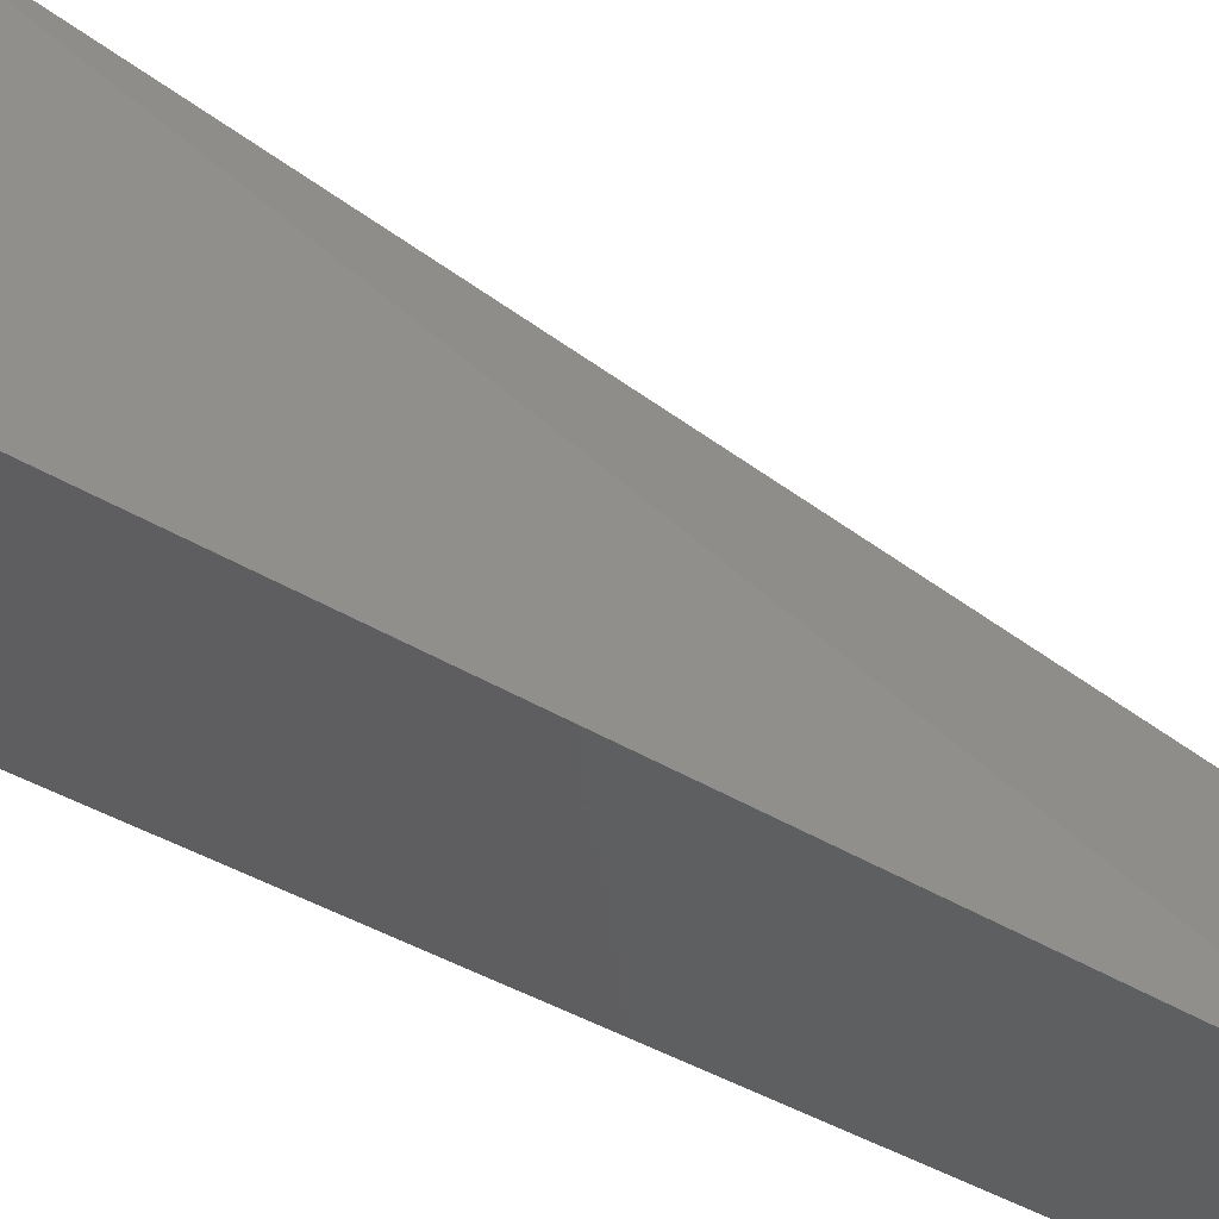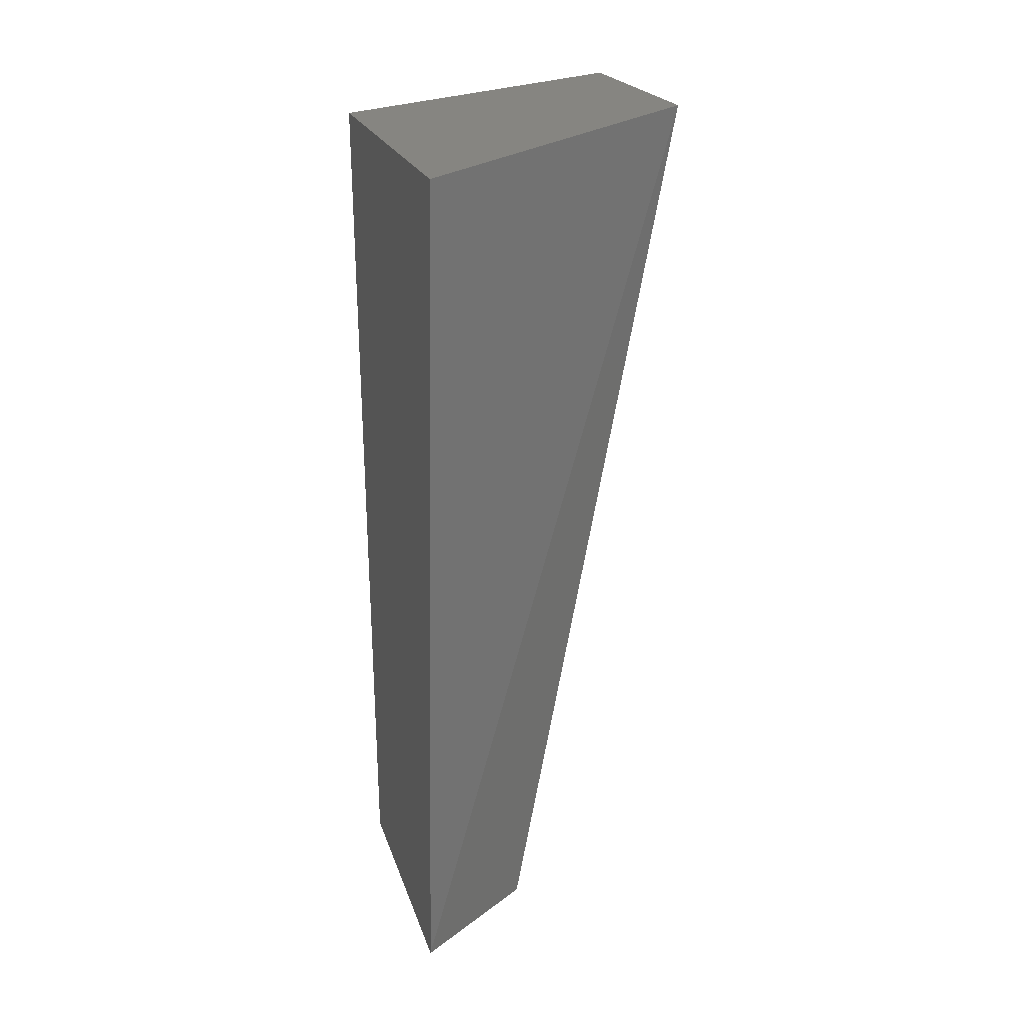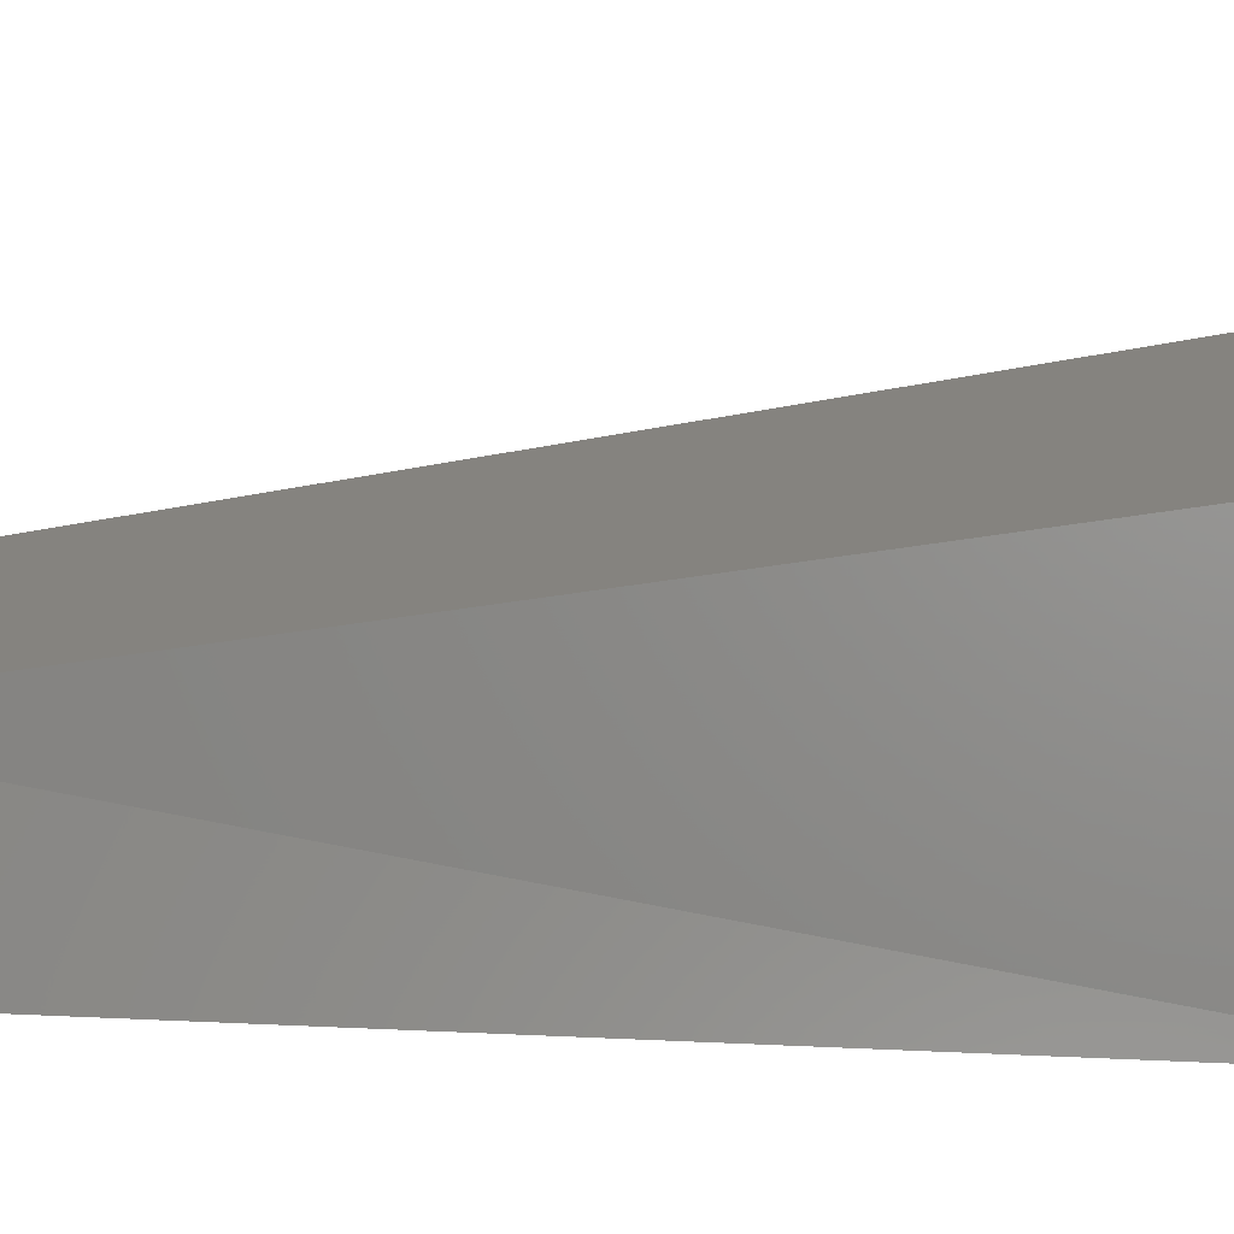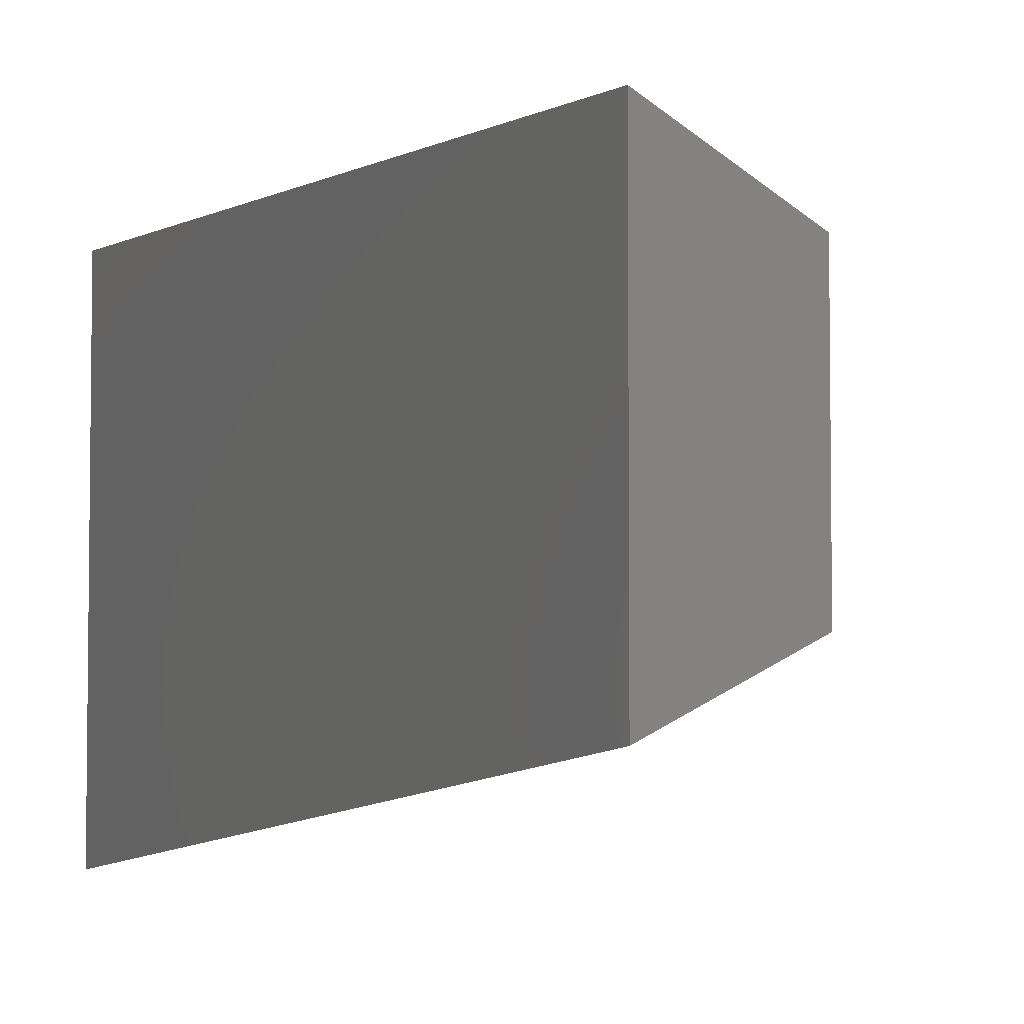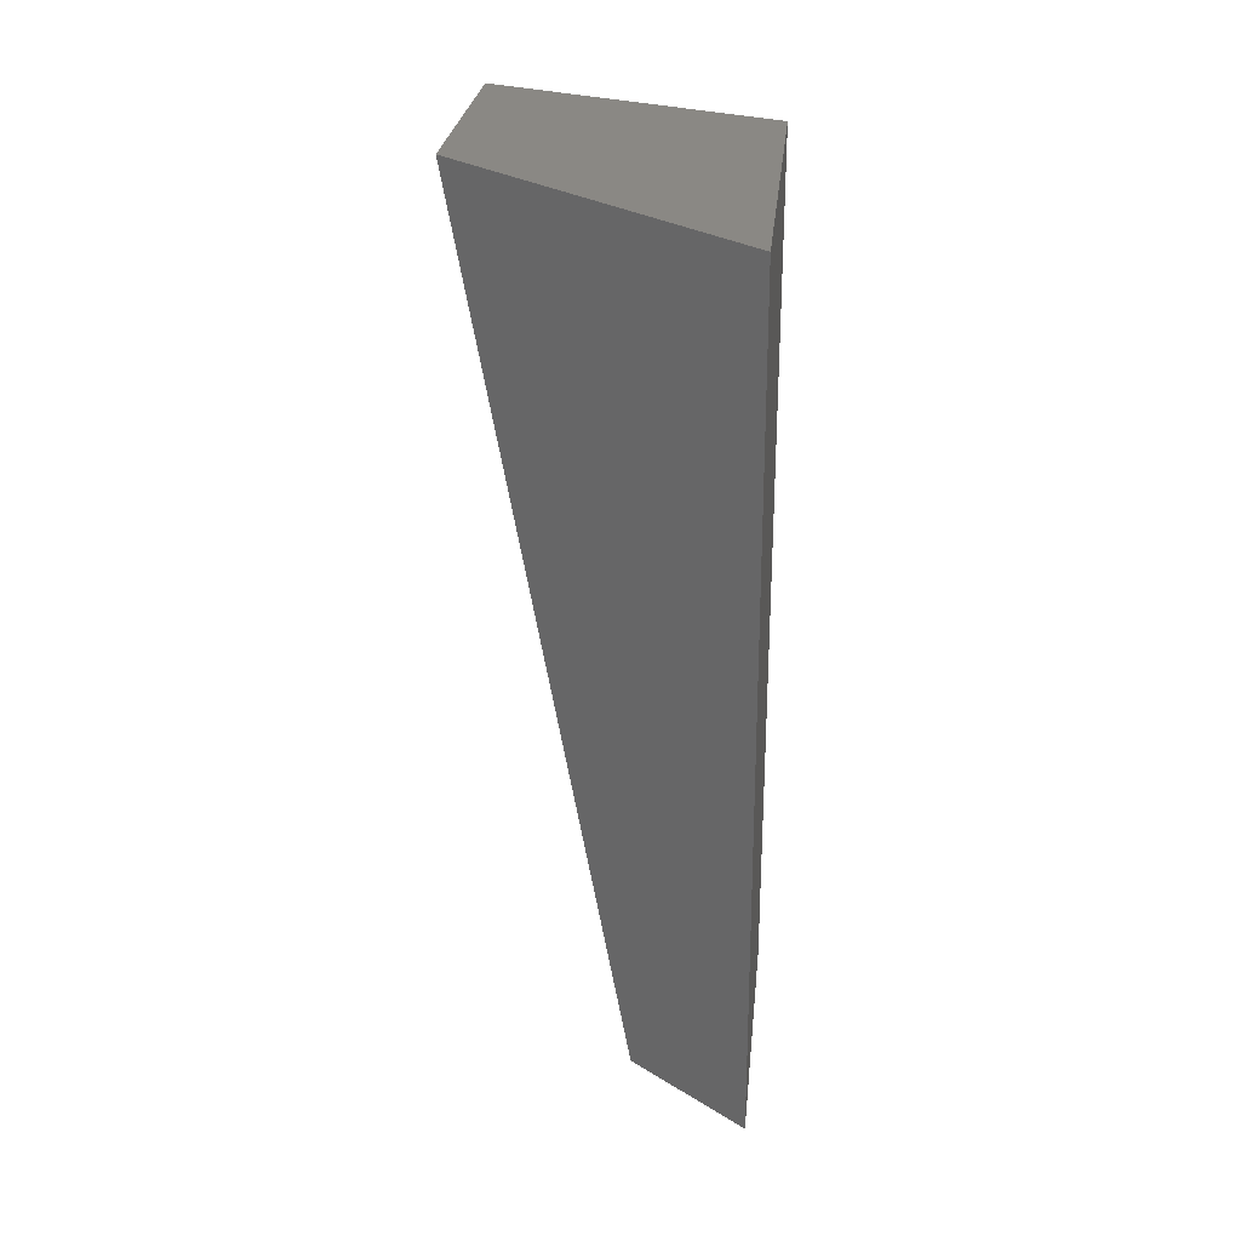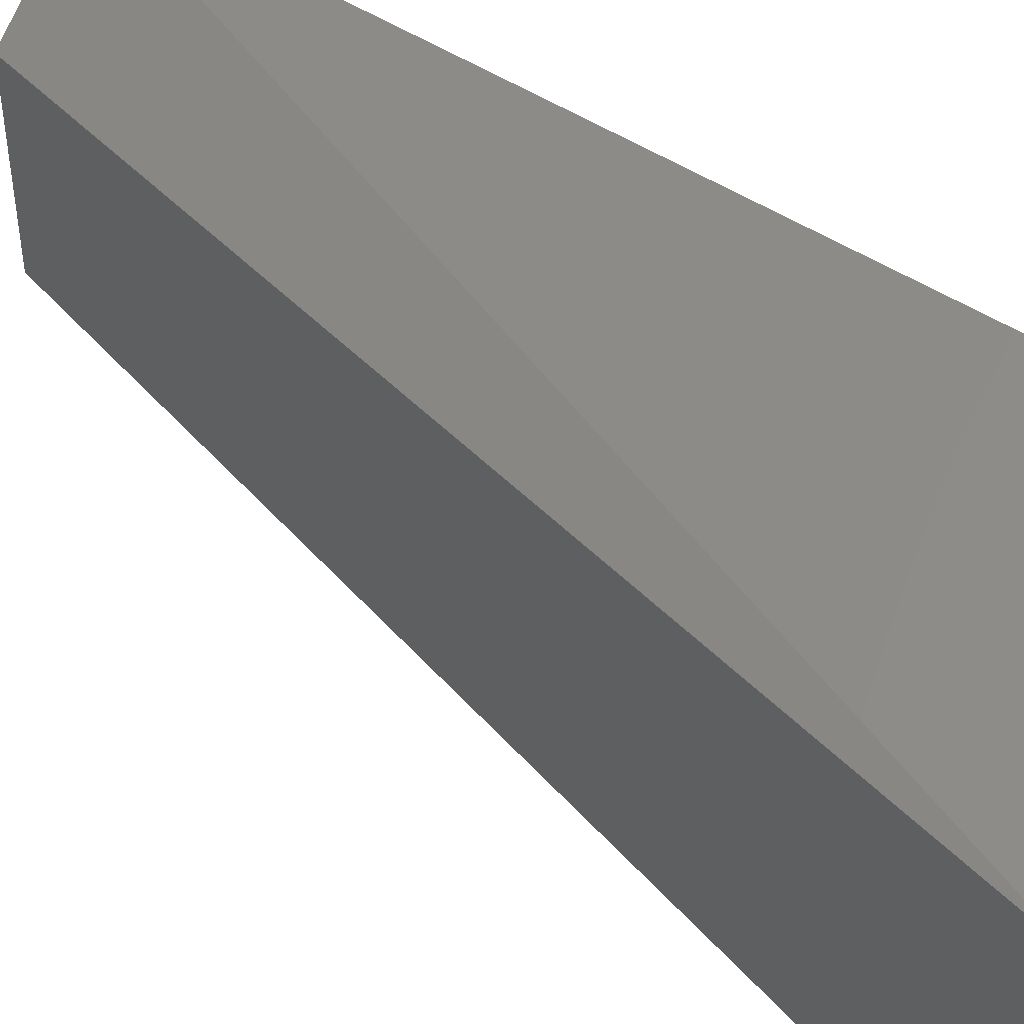
<metadata>
{"format":"stl","ext":"stl","renderer":"f3d","projection":"perspective","resolution":1024,"background":"white","views":[{"elev":63.4,"azim":115.9,"up":"+Y"},{"elev":21.0,"azim":164.9,"up":"+Z"},{"elev":-69.2,"azim":-90.6,"up":"+Y"},{"elev":-5.2,"azim":157.8,"up":"+Y"},{"elev":26.3,"azim":5.7,"up":"+Z"},{"elev":47.2,"azim":-49.3,"up":"+Y"}]}
</metadata>
<code>
# stl→obj: 8 verts, 12 faces
v 31.53 4.496 33.03
v 31.53 4.463 33.03
v 31.55 4.491 32.92
v 31.55 4.467 32.92
v 31.57 4.506 33.03
v 31.57 4.498 32.91
v 31.57 4.452 33.03
v 31.57 4.46 32.91
f 1 2 3
f 2 3 4
f 5 6 1
f 6 1 3
f 5 1 7
f 1 7 2
f 2 7 4
f 7 4 8
f 3 4 6
f 4 6 8
f 6 8 5
f 8 5 7

</code>
